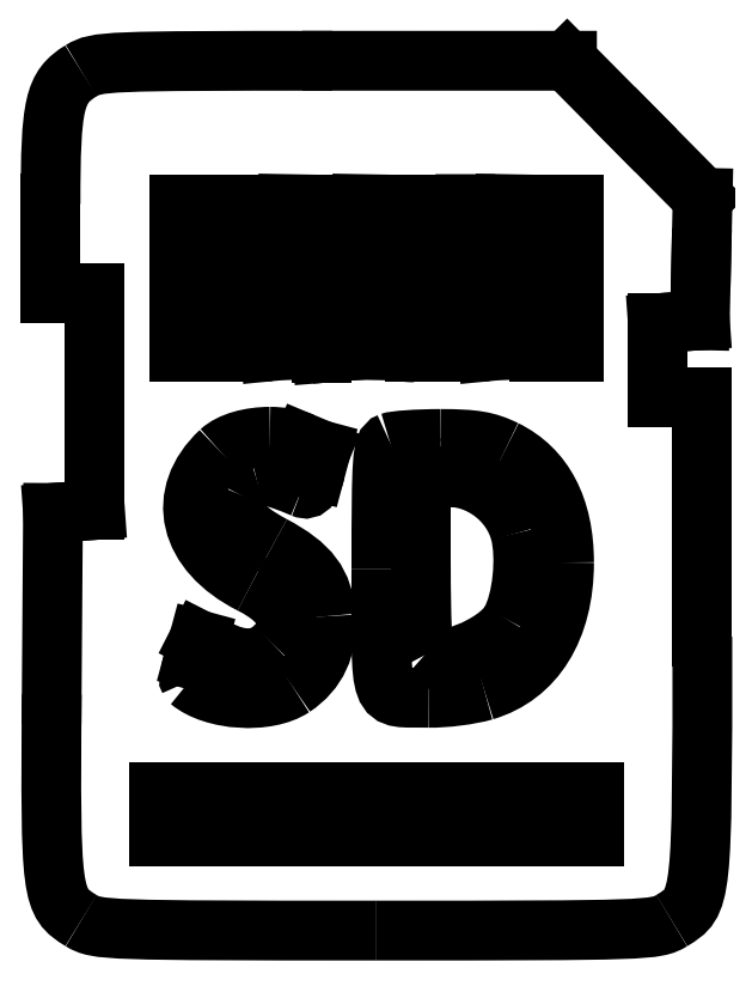
<metadata>
{"format":"dxf","ext":"dxf","renderer":"ezdxf+matplotlib","layout":"modelspace","background":"white","min_lineweight":24,"dpi":150}
</metadata>
<code>
0
SECTION
2
ENTITIES
0
LINE
8
Calque_1
10
7.983
20
9.743
30
0
11
5.347
21
9.743
31
0
0
SPLINE
8
Calque_1
70
8
71
3
72
8
73
4
74
0
40
0
40
0
40
0
40
0
40
1
40
1
40
1
40
1
10
5.347
20
9.743
30
0
10
2.802
20
9.743
30
0
10
2.705
20
9.739
30
0
10
2.528
20
9.631
30
0
0
SPLINE
8
Calque_1
70
8
71
3
72
8
73
4
74
0
40
0
40
0
40
0
40
0
40
1
40
1
40
1
40
1
10
2.528
20
9.631
30
0
10
2.227
20
9.448
30
0
10
2.185
20
9.265
30
0
10
2.185
20
8.138
30
0
0
LINE
8
Calque_1
10
2.185
20
8.138
30
0
11
2.185
21
7.138
31
0
0
LINE
8
Calque_1
10
2.185
20
7.138
30
0
11
2.435
21
7.138
31
0
0
LINE
8
Calque_1
10
2.435
20
7.138
30
0
11
2.684
21
7.138
31
0
0
LINE
8
Calque_1
10
2.684
20
7.138
30
0
11
2.684
21
5.922
31
0
0
LINE
8
Calque_1
10
2.684
20
5.922
30
0
11
2.684
21
4.706
31
0
0
LINE
8
Calque_1
10
2.684
20
4.706
30
0
11
2.448
21
4.689
31
0
0
LINE
8
Calque_1
10
2.448
20
4.689
30
0
11
2.213
21
4.672
31
0
0
LINE
8
Calque_1
10
2.213
20
4.672
30
0
11
2.198
21
2.634
31
0
0
SPLINE
8
Calque_1
70
8
71
3
72
8
73
4
74
0
40
0
40
0
40
0
40
0
40
1
40
1
40
1
40
1
10
2.198
20
2.634
30
0
10
2.182
20
0.3731
30
0
10
2.191
20
0.3057
30
0
10
2.528
20
0.1
30
0
0
SPLINE
8
Calque_1
70
8
71
3
72
8
73
4
74
0
40
0
40
0
40
0
40
0
40
1
40
1
40
1
40
1
10
2.528
20
0.1
30
0
10
2.707
20
-0.0087
30
0
10
2.8
20
-0.01181
30
0
10
5.844
20
-0.01181
30
0
0
SPLINE
8
Calque_1
70
8
71
3
72
8
73
4
74
0
40
0
40
0
40
0
40
0
40
1
40
1
40
1
40
1
10
5.844
20
-0.01181
30
0
10
8.887
20
-0.01181
30
0
10
8.981
20
-0.00881
30
0
10
9.159
20
0.1
30
0
0
SPLINE
8
Calque_1
70
8
71
3
72
8
73
4
74
0
40
0
40
0
40
0
40
0
40
1
40
1
40
1
40
1
10
9.159
20
0.1
30
0
10
9.501
20
0.3089
30
0
10
9.502
20
0.3132
30
0
10
9.502
20
3.284
30
0
0
LINE
8
Calque_1
10
9.502
20
3.284
30
0
11
9.502
21
5.974
31
0
0
LINE
8
Calque_1
10
9.502
20
5.974
30
0
11
9.252
21
5.974
31
0
0
LINE
8
Calque_1
10
9.252
20
5.974
30
0
11
9.003
21
5.974
31
0
0
LINE
8
Calque_1
10
9.003
20
5.974
30
0
11
9.003
21
6.387
31
0
0
LINE
8
Calque_1
10
9.003
20
6.387
30
0
11
9.003
21
6.799
31
0
0
LINE
8
Calque_1
10
9.003
20
6.799
30
0
11
9.239
21
6.816
31
0
0
LINE
8
Calque_1
10
9.239
20
6.816
30
0
11
9.474
21
6.833
31
0
0
LINE
8
Calque_1
10
9.474
20
6.833
30
0
11
9.49
21
7.52
31
0
0
LINE
8
Calque_1
10
9.49
20
7.52
30
0
11
9.505
21
8.207
31
0
0
LINE
8
Calque_1
10
9.505
20
8.207
30
0
11
8.744
21
8.975
31
0
0
LINE
8
Calque_1
10
8.744
20
8.975
30
0
11
7.983
21
9.743
31
0
0
LINE
8
Calque_1
10
3.626
20
8.136
30
0
11
3.82
21
8.136
31
0
0
LINE
8
Calque_1
10
3.82
20
8.136
30
0
11
4.014
21
8.136
31
0
0
LINE
8
Calque_1
10
4.014
20
8.136
30
0
11
4.014
21
7.304
31
0
0
LINE
8
Calque_1
10
4.014
20
7.304
30
0
11
4.014
21
6.473
31
0
0
LINE
8
Calque_1
10
4.014
20
6.473
30
0
11
3.82
21
6.473
31
0
0
LINE
8
Calque_1
10
3.82
20
6.473
30
0
11
3.626
21
6.473
31
0
0
LINE
8
Calque_1
10
3.626
20
6.473
30
0
11
3.626
21
7.304
31
0
0
LINE
8
Calque_1
10
3.626
20
7.304
30
0
11
3.626
21
8.136
31
0
0
LINE
8
Calque_1
10
4.402
20
8.136
30
0
11
4.626
21
8.136
31
0
0
LINE
8
Calque_1
10
4.626
20
8.136
30
0
11
4.849
21
8.136
31
0
0
LINE
8
Calque_1
10
4.849
20
8.136
30
0
11
4.833
21
7.318
31
0
0
LINE
8
Calque_1
10
4.833
20
7.318
30
0
11
4.818
21
6.501
31
0
0
LINE
8
Calque_1
10
4.818
20
6.501
30
0
11
4.65
21
6.484
31
0
0
SPLINE
8
Calque_1
70
8
71
3
72
8
73
4
74
0
40
0
40
0
40
0
40
0
40
1
40
1
40
1
40
1
10
4.65
20
6.484
30
0
10
4.557
20
6.475
30
0
10
4.464
20
6.485
30
0
10
4.442
20
6.507
30
0
0
SPLINE
8
Calque_1
70
8
71
3
72
8
73
4
74
0
40
0
40
0
40
0
40
0
40
1
40
1
40
1
40
1
10
4.442
20
6.507
30
0
10
4.42
20
6.529
30
0
10
4.402
20
6.904
30
0
10
4.402
20
7.341
30
0
0
LINE
8
Calque_1
10
4.402
20
7.341
30
0
11
4.402
21
8.136
31
0
0
LINE
8
Calque_1
10
5.234
20
8.136
30
0
11
5.457
21
8.136
31
0
0
LINE
8
Calque_1
10
5.457
20
8.136
30
0
11
5.68
21
8.136
31
0
0
LINE
8
Calque_1
10
5.68
20
8.136
30
0
11
5.665
21
7.318
31
0
0
LINE
8
Calque_1
10
5.665
20
7.318
30
0
11
5.65
21
6.501
31
0
0
LINE
8
Calque_1
10
5.65
20
6.501
30
0
11
5.442
21
6.484
31
0
0
LINE
8
Calque_1
10
5.442
20
6.484
30
0
11
5.234
21
6.466
31
0
0
LINE
8
Calque_1
10
5.234
20
6.466
30
0
11
5.234
21
7.301
31
0
0
LINE
8
Calque_1
10
5.234
20
7.301
30
0
11
5.234
21
8.136
31
0
0
LINE
8
Calque_1
10
6.01
20
8.136
30
0
11
6.232
21
8.136
31
0
0
LINE
8
Calque_1
10
6.232
20
8.136
30
0
11
6.453
21
8.136
31
0
0
LINE
8
Calque_1
10
6.453
20
8.136
30
0
11
6.453
21
7.304
31
0
0
LINE
8
Calque_1
10
6.453
20
7.304
30
0
11
6.453
21
6.473
31
0
0
LINE
8
Calque_1
10
6.453
20
6.473
30
0
11
6.268
21
6.473
31
0
0
SPLINE
8
Calque_1
70
8
71
3
72
8
73
4
74
0
40
0
40
0
40
0
40
0
40
1
40
1
40
1
40
1
10
6.268
20
6.473
30
0
10
6.167
20
6.473
30
0
10
6.067
20
6.49
30
0
10
6.047
20
6.51
30
0
0
SPLINE
8
Calque_1
70
8
71
3
72
8
73
4
74
0
40
0
40
0
40
0
40
0
40
1
40
1
40
1
40
1
10
6.047
20
6.51
30
0
10
6.026
20
6.53
30
0
10
6.01
20
6.904
30
0
10
6.01
20
7.341
30
0
0
LINE
8
Calque_1
10
6.01
20
7.341
30
0
11
6.01
21
8.136
31
0
0
LINE
8
Calque_1
10
6.841
20
8.136
30
0
11
7.065
21
8.136
31
0
0
LINE
8
Calque_1
10
7.065
20
8.136
30
0
11
7.288
21
8.136
31
0
0
LINE
8
Calque_1
10
7.288
20
8.136
30
0
11
7.272
21
7.318
31
0
0
LINE
8
Calque_1
10
7.272
20
7.318
30
0
11
7.257
21
6.501
31
0
0
LINE
8
Calque_1
10
7.257
20
6.501
30
0
11
7.089
21
6.484
31
0
0
SPLINE
8
Calque_1
70
8
71
3
72
8
73
4
74
0
40
0
40
0
40
0
40
0
40
1
40
1
40
1
40
1
10
7.089
20
6.484
30
0
10
6.996
20
6.475
30
0
10
6.903
20
6.485
30
0
10
6.881
20
6.507
30
0
0
SPLINE
8
Calque_1
70
8
71
3
72
8
73
4
74
0
40
0
40
0
40
0
40
0
40
1
40
1
40
1
40
1
10
6.881
20
6.507
30
0
10
6.859
20
6.529
30
0
10
6.841
20
6.904
30
0
10
6.841
20
7.341
30
0
0
LINE
8
Calque_1
10
6.841
20
7.341
30
0
11
6.841
21
8.136
31
0
0
LINE
8
Calque_1
10
7.673
20
8.136
30
0
11
7.867
21
8.136
31
0
0
LINE
8
Calque_1
10
7.867
20
8.136
30
0
11
8.061
21
8.136
31
0
0
LINE
8
Calque_1
10
8.061
20
8.136
30
0
11
8.061
21
7.304
31
0
0
LINE
8
Calque_1
10
8.061
20
7.304
30
0
11
8.061
21
6.473
31
0
0
LINE
8
Calque_1
10
8.061
20
6.473
30
0
11
7.867
21
6.473
31
0
0
LINE
8
Calque_1
10
7.867
20
6.473
30
0
11
7.673
21
6.473
31
0
0
LINE
8
Calque_1
10
7.673
20
6.473
30
0
11
7.673
21
7.304
31
0
0
LINE
8
Calque_1
10
7.673
20
7.304
30
0
11
7.673
21
8.136
31
0
0
SPLINE
8
Calque_1
70
8
71
3
72
8
73
4
74
0
40
0
40
0
40
0
40
0
40
1
40
1
40
1
40
1
10
4.648
20
5.526
30
0
10
4.78
20
5.526
30
0
10
4.912
20
5.504
30
0
10
5.021
20
5.459
30
0
0
LINE
8
Calque_1
10
5.021
20
5.459
30
0
11
5.221
21
5.375
31
0
0
LINE
8
Calque_1
10
5.221
20
5.375
30
0
11
5.16
21
5.147
31
0
0
SPLINE
8
Calque_1
70
8
71
3
72
8
73
4
74
0
40
0
40
0
40
0
40
0
40
1
40
1
40
1
40
1
10
5.16
20
5.147
30
0
10
5.114
20
4.974
30
0
10
5.078
20
4.927
30
0
10
5.014
20
4.954
30
0
0
SPLINE
8
Calque_1
70
8
71
3
72
8
73
4
74
0
40
0
40
0
40
0
40
0
40
1
40
1
40
1
40
1
10
5.014
20
4.954
30
0
10
4.71
20
5.082
30
0
10
4.628
20
5.1
30
0
10
4.493
20
5.066
30
0
0
SPLINE
8
Calque_1
70
8
71
3
72
8
73
4
74
0
40
0
40
0
40
0
40
0
40
1
40
1
40
1
40
1
10
4.493
20
5.066
30
0
10
4.411
20
5.046
30
0
10
4.315
20
4.967
30
0
10
4.281
20
4.892
30
0
0
SPLINE
8
Calque_1
70
8
71
3
72
8
73
4
74
0
40
0
40
0
40
0
40
0
40
1
40
1
40
1
40
1
10
4.281
20
4.892
30
0
10
4.183
20
4.677
30
0
10
4.296
20
4.511
30
0
10
4.679
20
4.307
30
0
0
SPLINE
8
Calque_1
70
8
71
3
72
8
73
4
74
0
40
0
40
0
40
0
40
0
40
1
40
1
40
1
40
1
10
4.679
20
4.307
30
0
10
5.098
20
4.084
30
0
10
5.247
20
3.885
30
0
10
5.275
20
3.513
30
0
0
SPLINE
8
Calque_1
70
8
71
3
72
8
73
4
74
0
40
0
40
0
40
0
40
0
40
1
40
1
40
1
40
1
10
5.275
20
3.513
30
0
10
5.3
20
3.167
30
0
10
5.176
20
2.898
30
0
10
4.907
20
2.719
30
0
0
SPLINE
8
Calque_1
70
8
71
3
72
8
73
4
74
0
40
0
40
0
40
0
40
0
40
1
40
1
40
1
40
1
10
4.907
20
2.719
30
0
10
4.62
20
2.527
30
0
10
4.013
20
2.564
30
0
10
3.747
20
2.789
30
0
0
SPLINE
8
Calque_1
70
8
71
3
72
8
73
4
74
0
40
0
40
0
40
0
40
0
40
1
40
1
40
1
40
1
10
3.747
20
2.789
30
0
10
3.738
20
2.797
30
0
10
3.757
20
2.903
30
0
10
3.789
20
3.025
30
0
0
LINE
8
Calque_1
10
3.789
20
3.025
30
0
11
3.849
21
3.246
31
0
0
LINE
8
Calque_1
10
3.849
20
3.246
30
0
11
4.054
21
3.141
31
0
0
SPLINE
8
Calque_1
70
8
71
3
72
8
73
4
74
0
40
0
40
0
40
0
40
0
40
1
40
1
40
1
40
1
10
4.054
20
3.141
30
0
10
4.335
20
2.998
30
0
10
4.545
20
3.008
30
0
10
4.71
20
3.172
30
0
0
SPLINE
8
Calque_1
70
8
71
3
72
8
73
4
74
0
40
0
40
0
40
0
40
0
40
1
40
1
40
1
40
1
10
4.71
20
3.172
30
0
10
4.948
20
3.41
30
0
10
4.848
20
3.67
30
0
10
4.44
20
3.875
30
0
0
SPLINE
8
Calque_1
70
8
71
3
72
8
73
4
74
0
40
0
40
0
40
0
40
0
40
1
40
1
40
1
40
1
10
4.44
20
3.875
30
0
10
3.725
20
4.234
30
0
10
3.574
20
4.876
30
0
10
4.092
20
5.36
30
0
0
SPLINE
8
Calque_1
70
8
71
3
72
8
73
4
74
0
40
0
40
0
40
0
40
0
40
1
40
1
40
1
40
1
10
4.092
20
5.36
30
0
10
4.207
20
5.467
30
0
10
4.428
20
5.526
30
0
10
4.648
20
5.526
30
0
0
LINE
8
Calque_1
10
4.648
20
5.526
30
0
11
4.648
21
5.526
31
0
0
SPLINE
8
Calque_1
70
8
71
3
72
8
73
4
74
0
40
0
40
0
40
0
40
0
40
1
40
1
40
1
40
1
10
6.564
20
5.501
30
0
10
6.94
20
5.502
30
0
10
7.087
20
5.477
30
0
10
7.288
20
5.378
30
0
0
SPLINE
8
Calque_1
70
8
71
3
72
8
73
4
74
0
40
0
40
0
40
0
40
0
40
1
40
1
40
1
40
1
10
7.288
20
5.378
30
0
10
7.722
20
5.165
30
0
10
7.95
20
4.731
30
0
10
7.95
20
4.117
30
0
0
SPLINE
8
Calque_1
70
8
71
3
72
8
73
4
74
0
40
0
40
0
40
0
40
0
40
1
40
1
40
1
40
1
10
7.95
20
4.117
30
0
10
7.95
20
3.374
30
0
10
7.622
20
2.847
30
0
10
7.056
20
2.679
30
0
0
SPLINE
8
Calque_1
70
8
71
3
72
8
73
4
74
0
40
0
40
0
40
0
40
0
40
1
40
1
40
1
40
1
10
7.056
20
2.679
30
0
10
6.896
20
2.632
30
0
10
6.614
20
2.596
30
0
10
6.429
20
2.599
30
0
0
SPLINE
8
Calque_1
70
8
71
3
72
8
73
4
74
0
40
0
40
0
40
0
40
0
40
1
40
1
40
1
40
1
10
6.429
20
2.599
30
0
10
5.846
20
2.61
30
0
10
5.899
20
2.467
30
0
10
5.899
20
4.04
30
0
0
SPLINE
8
Calque_1
70
8
71
3
72
8
73
4
74
0
40
0
40
0
40
0
40
0
40
1
40
1
40
1
40
1
10
5.899
20
4.04
30
0
10
5.899
20
5.306
30
0
10
5.907
20
5.427
30
0
10
5.996
20
5.462
30
0
0
SPLINE
8
Calque_1
70
8
71
3
72
8
73
4
74
0
40
0
40
0
40
0
40
0
40
1
40
1
40
1
40
1
10
5.996
20
5.462
30
0
10
6.049
20
5.484
30
0
10
6.305
20
5.501
30
0
10
6.564
20
5.501
30
0
0
LINE
8
Calque_1
10
6.564
20
5.501
30
0
11
6.564
21
5.501
31
0
0
SPLINE
8
Calque_1
70
8
71
3
72
8
73
4
74
0
40
0
40
0
40
0
40
0
40
1
40
1
40
1
40
1
10
6.655
20
5.075
30
0
10
6.605
20
5.075
30
0
10
6.554
20
5.07
30
0
10
6.504
20
5.059
30
0
0
LINE
8
Calque_1
10
6.504
20
5.059
30
0
11
6.342
21
5.023
31
0
0
LINE
8
Calque_1
10
6.342
20
5.023
30
0
11
6.342
21
4.067
31
0
0
SPLINE
8
Calque_1
70
8
71
3
72
8
73
4
74
0
40
0
40
0
40
0
40
0
40
1
40
1
40
1
40
1
10
6.342
20
4.067
30
0
10
6.342
20
3.541
30
0
10
6.359
20
3.094
30
0
10
6.379
20
3.073
30
0
0
SPLINE
8
Calque_1
70
8
71
3
72
8
73
4
74
0
40
0
40
0
40
0
40
0
40
1
40
1
40
1
40
1
10
6.379
20
3.073
30
0
10
6.532
20
2.92
30
0
10
7.193
20
3.179
30
0
10
7.351
20
3.454
30
0
0
SPLINE
8
Calque_1
70
8
71
3
72
8
73
4
74
0
40
0
40
0
40
0
40
0
40
1
40
1
40
1
40
1
10
7.351
20
3.454
30
0
10
7.481
20
3.68
30
0
10
7.533
20
4.175
30
0
10
7.457
20
4.456
30
0
0
SPLINE
8
Calque_1
70
8
71
3
72
8
73
4
74
0
40
0
40
0
40
0
40
0
40
1
40
1
40
1
40
1
10
7.457
20
4.456
30
0
10
7.36
20
4.816
30
0
10
7.01
20
5.075
30
0
10
6.656
20
5.075
30
0
0
LINE
8
Calque_1
10
6.656
20
5.075
30
0
11
6.655
21
5.075
31
0
0
LINE
8
Calque_1
10
3.405
20
1.54
30
0
11
5.844
21
1.54
31
0
0
LINE
8
Calque_1
10
5.844
20
1.54
30
0
11
8.282
21
1.54
31
0
0
LINE
8
Calque_1
10
8.282
20
1.54
30
0
11
8.282
21
1.29
31
0
0
LINE
8
Calque_1
10
8.282
20
1.29
30
0
11
8.282
21
1.041
31
0
0
LINE
8
Calque_1
10
8.282
20
1.041
30
0
11
5.844
21
1.041
31
0
0
LINE
8
Calque_1
10
5.844
20
1.041
30
0
11
3.405
21
1.041
31
0
0
LINE
8
Calque_1
10
3.405
20
1.041
30
0
11
3.405
21
1.29
31
0
0
LINE
8
Calque_1
10
3.405
20
1.29
30
0
11
3.405
21
1.54
31
0
0
ENDSEC
0
EOF

</code>
